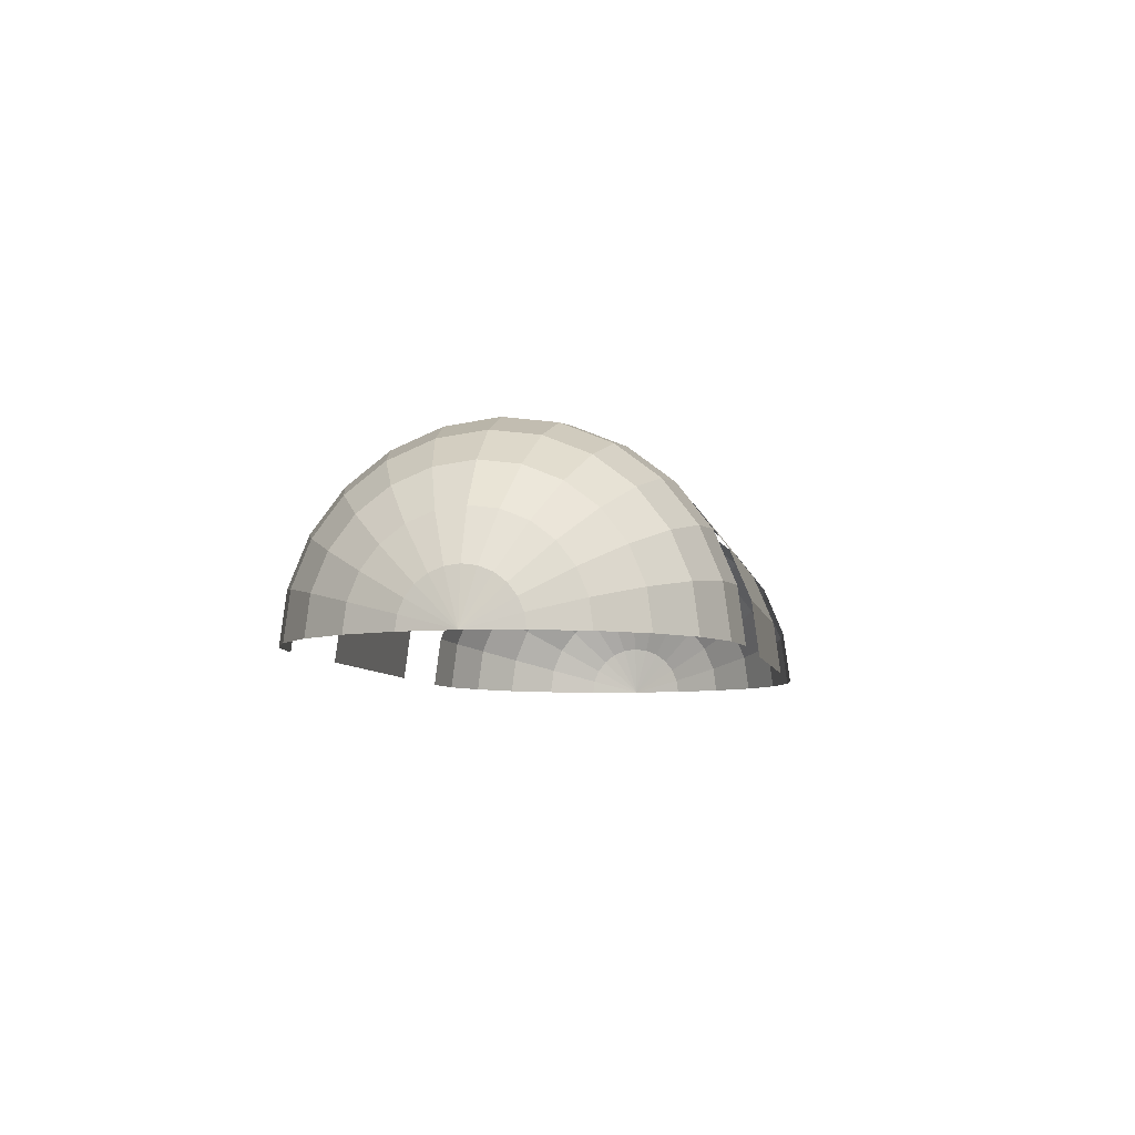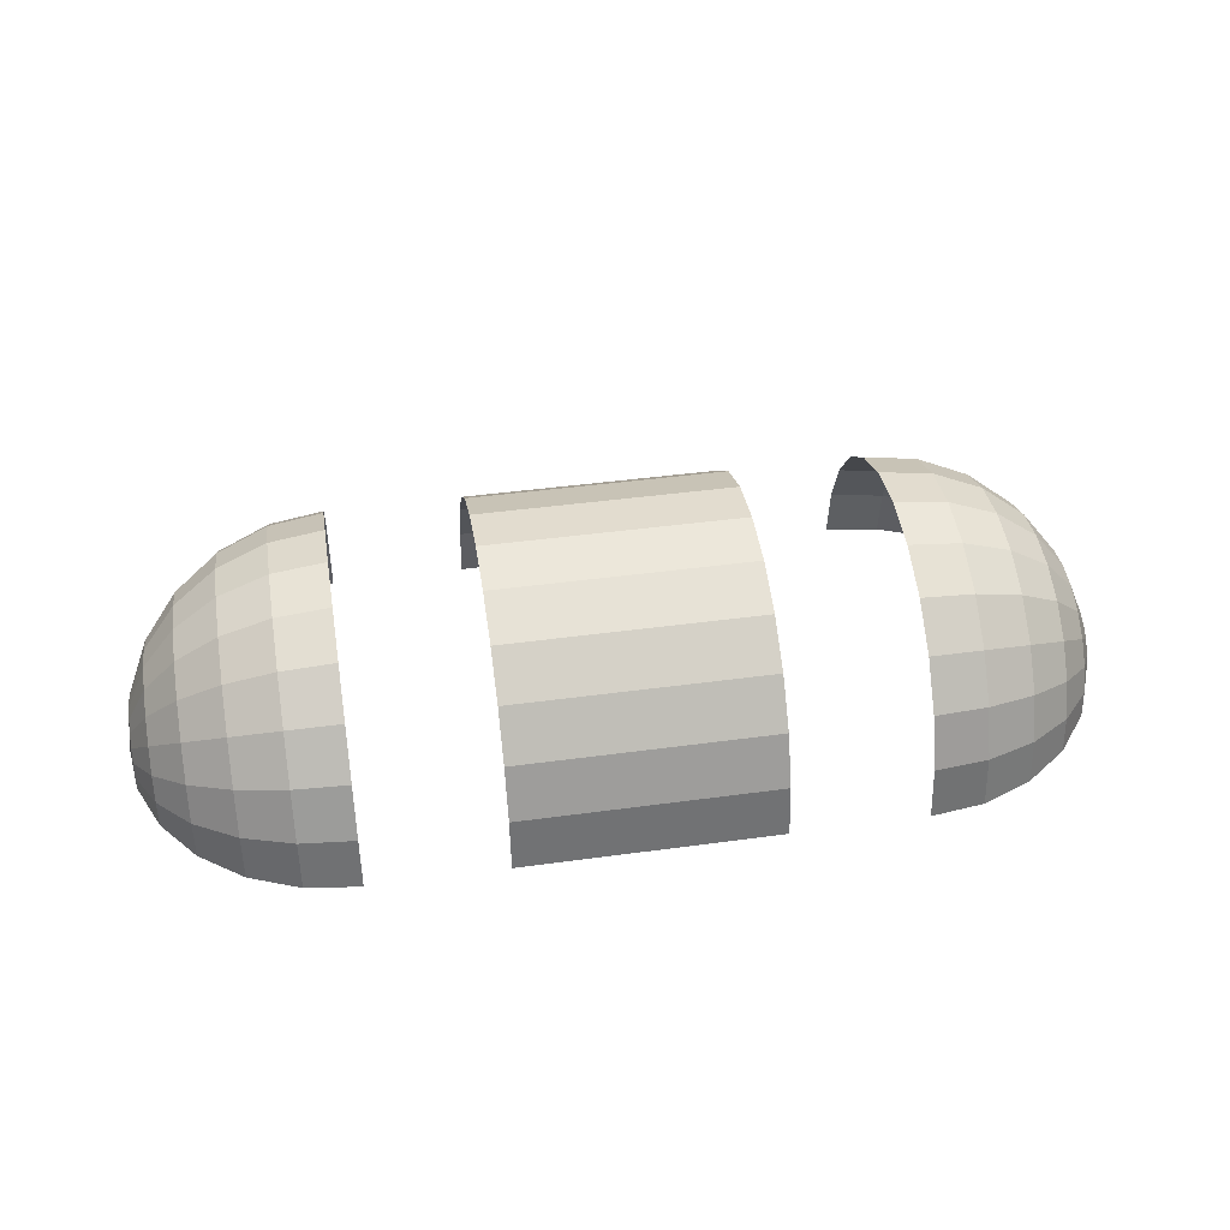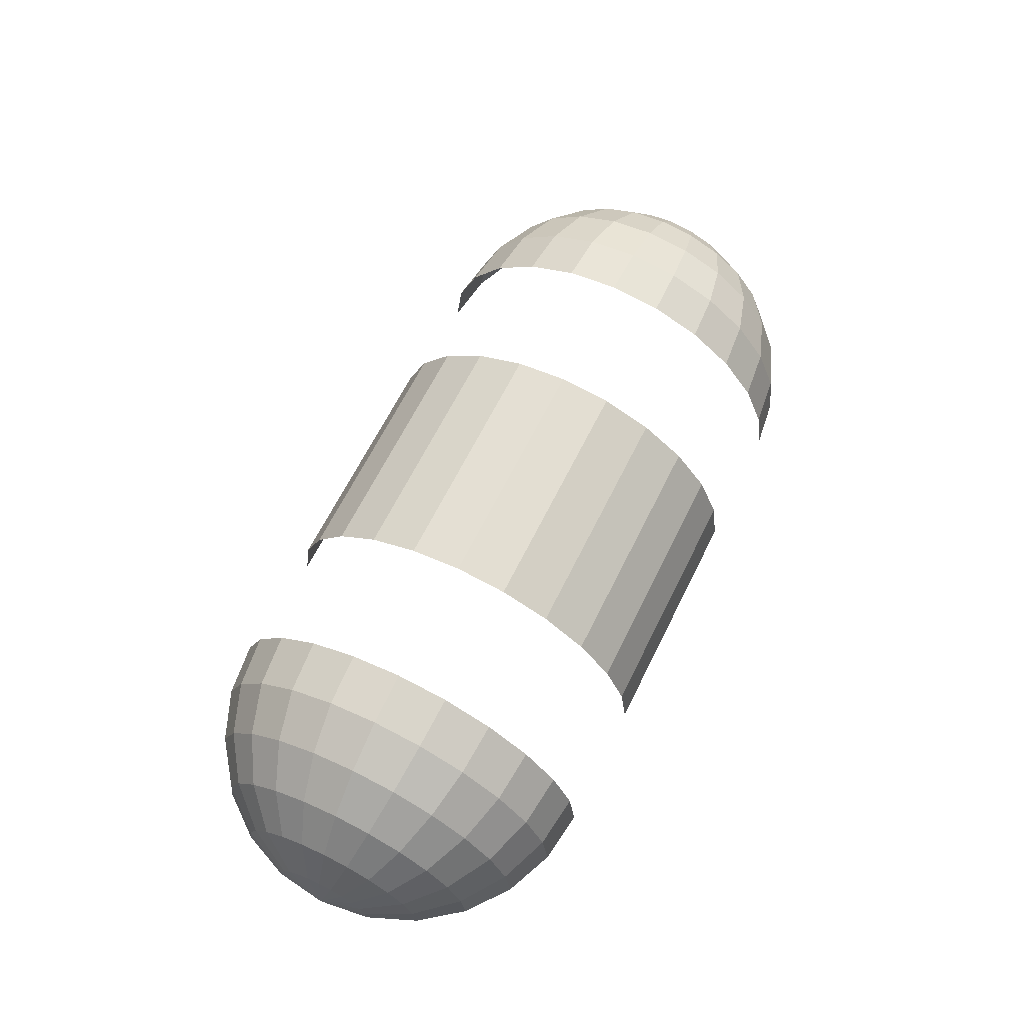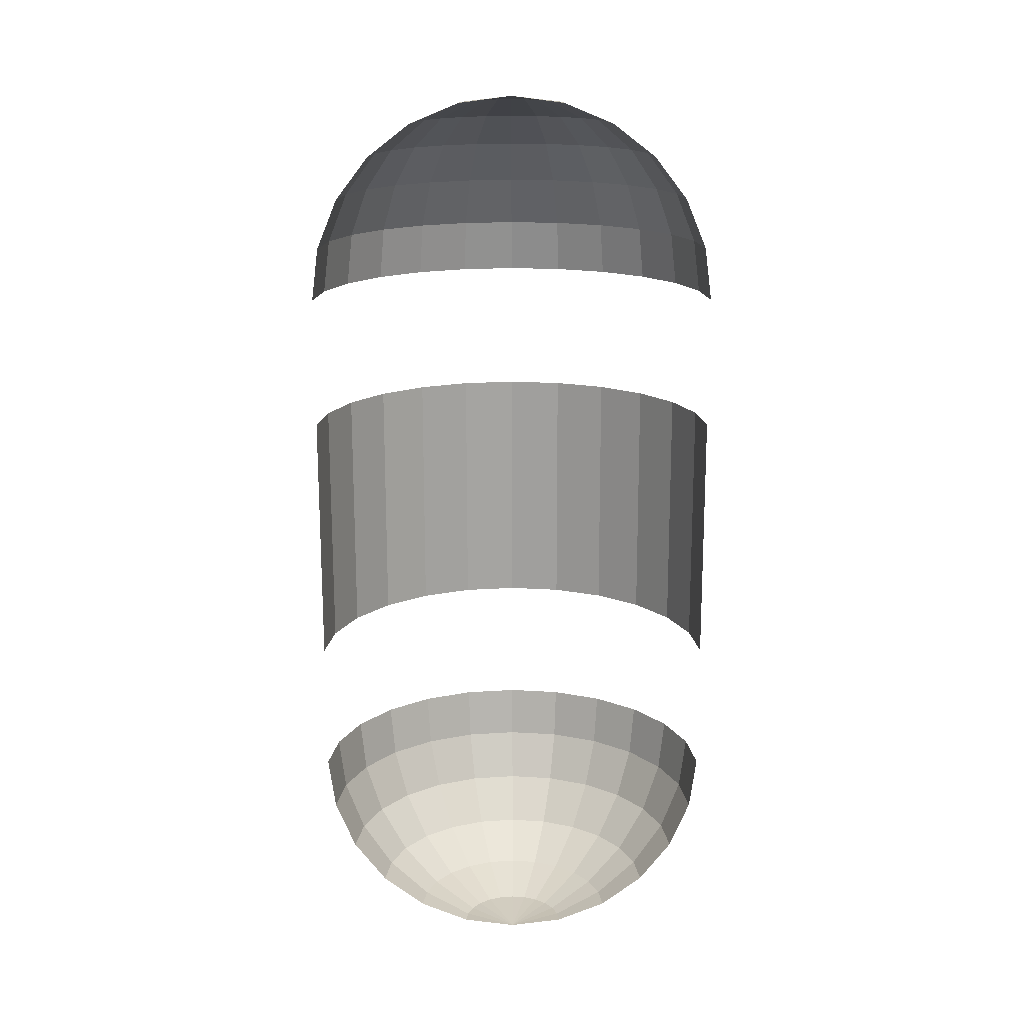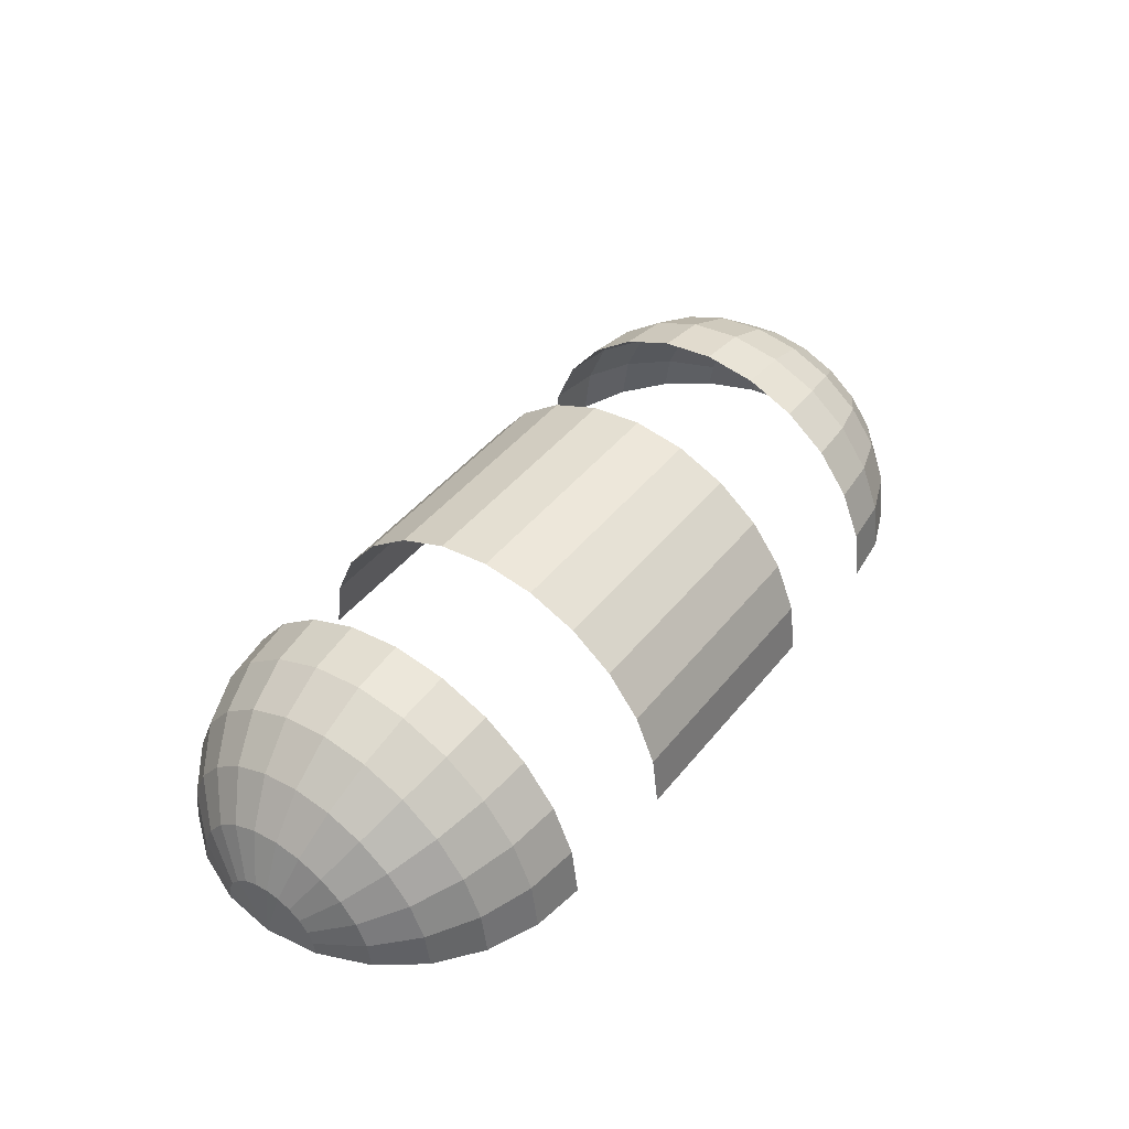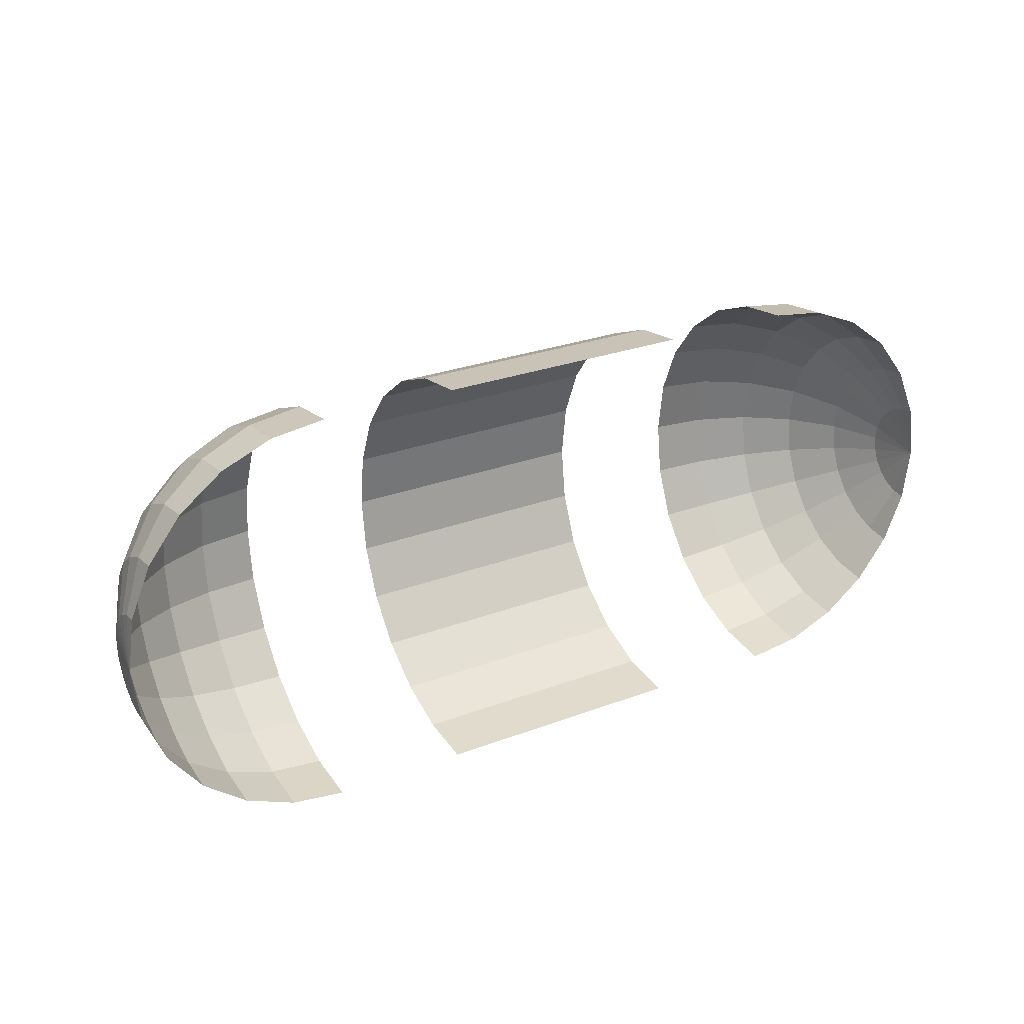
<metadata>
{"format":"obj","ext":"obj","renderer":"f3d","projection":"perspective","resolution":1024,"background":"white","views":[{"elev":-6.7,"azim":100.6,"up":"+Z"},{"elev":42.5,"azim":-9.3,"up":"+Z"},{"elev":64.9,"azim":-63.6,"up":"+Z"},{"elev":-73.0,"azim":90.1,"up":"+Z"},{"elev":44.9,"azim":126.2,"up":"+Z"},{"elev":26.7,"azim":149.3,"up":"+Y"}]}
</metadata>
<code>
o hebel2_verkleidung
v 0.0695 0.055 0
v 0.0695 0.05313 0.01423
v 0.0695 0.04763 0.0275
v 0.0695 0.03889 0.03889
v 0.0695 0.0275 0.04763
v 0.0695 0.01423 0.05313
v 0.0695 0 0.055
v 0.0695 -0.01423 0.05313
v 0.0695 -0.0275 0.04763
v 0.0695 -0.03889 0.03889
v 0.0695 -0.04763 0.0275
v 0.0695 -0.05313 0.01423
v 0.0695 -0.055 0
v 0.08374 0.05313 0
v 0.08374 0.05132 0.01375
v 0.08374 0.04601 0.02656
v 0.08374 0.03757 0.03757
v 0.08374 0.02656 0.04601
v 0.08374 0.01375 0.05132
v 0.08374 0 0.05313
v 0.08374 -0.01375 0.05132
v 0.08374 -0.02656 0.04601
v 0.08374 -0.03757 0.03757
v 0.08374 -0.04601 0.02656
v 0.08374 -0.05132 0.01375
v 0.08374 -0.05313 0
v 0.097 0.04763 0
v 0.097 0.04601 0.01233
v 0.097 0.04125 0.02382
v 0.097 0.03368 0.03368
v 0.097 0.02382 0.04125
v 0.097 0.01233 0.04601
v 0.097 0 0.04763
v 0.097 -0.01233 0.04601
v 0.097 -0.02382 0.04125
v 0.097 -0.03368 0.03368
v 0.097 -0.04125 0.02382
v 0.097 -0.04601 0.01233
v 0.097 -0.04763 0
v 0.1084 0.03889 0
v 0.1084 0.03757 0.01007
v 0.1084 0.03368 0.01945
v 0.1084 0.0275 0.0275
v 0.1084 0.01945 0.03368
v 0.1084 0.01007 0.03757
v 0.1084 0 0.03889
v 0.1084 -0.01007 0.03757
v 0.1084 -0.01945 0.03368
v 0.1084 -0.0275 0.0275
v 0.1084 -0.03368 0.01945
v 0.1084 -0.03757 0.01007
v 0.1084 -0.03889 0
v 0.1171 0.0275 0
v 0.1171 0.02656 0.007118
v 0.1171 0.02382 0.01375
v 0.1171 0.01945 0.01945
v 0.1171 0.01375 0.02382
v 0.1171 0.007118 0.02656
v 0.1171 0 0.0275
v 0.1171 -0.007118 0.02656
v 0.1171 -0.01375 0.02382
v 0.1171 -0.01945 0.01945
v 0.1171 -0.02382 0.01375
v 0.1171 -0.02656 0.007118
v 0.1171 -0.0275 0
v 0.1226 0.01423 0
v 0.1226 0.01375 0.003684
v 0.1226 0.01233 0.007118
v 0.1226 0.01007 0.01007
v 0.1226 0.007118 0.01233
v 0.1226 0.003684 0.01375
v 0.1226 0 0.01423
v 0.1226 -0.003684 0.01375
v 0.1226 -0.007118 0.01233
v 0.1226 -0.01007 0.01007
v 0.1226 -0.01233 0.007118
v 0.1226 -0.01375 0.003684
v 0.1226 -0.01423 0
v 0.1245 0 -0
v 0.034 0.055 0
v 0.034 0.05313 0.01423
v 0.034 0.04763 0.0275
v 0.034 0.03889 0.03889
v 0.034 0.0275 0.04763
v 0.034 0.01423 0.05313
v 0.034 0 0.055
v 0.034 -0.01423 0.05313
v 0.034 -0.0275 0.04763
v 0.034 -0.03889 0.03889
v 0.034 -0.04763 0.0275
v 0.034 -0.05313 0.01423
v 0.034 -0.055 0
v -0.0695 0.055 0
v -0.0695 0.05313 0.01423
v -0.0695 0.04763 0.0275
v -0.0695 0.03889 0.03889
v -0.0695 0.0275 0.04763
v -0.0695 0.01423 0.05313
v -0.0695 0 0.055
v -0.0695 -0.01423 0.05313
v -0.0695 -0.0275 0.04763
v -0.0695 -0.03889 0.03889
v -0.0695 -0.04763 0.0275
v -0.0695 -0.05313 0.01423
v -0.0695 -0.055 0
v -0.08374 0.05313 0
v -0.08374 0.05132 0.01375
v -0.08374 0.04601 0.02656
v -0.08374 0.03757 0.03757
v -0.08374 0.02656 0.04601
v -0.08374 0.01375 0.05132
v -0.08374 0 0.05313
v -0.08374 -0.01375 0.05132
v -0.08374 -0.02656 0.04601
v -0.08374 -0.03757 0.03757
v -0.08374 -0.04601 0.02656
v -0.08374 -0.05132 0.01375
v -0.08374 -0.05313 0
v -0.097 0.04763 0
v -0.097 0.04601 0.01233
v -0.097 0.04125 0.02382
v -0.097 0.03368 0.03368
v -0.097 0.02382 0.04125
v -0.097 0.01233 0.04601
v -0.097 0 0.04763
v -0.097 -0.01233 0.04601
v -0.097 -0.02382 0.04125
v -0.097 -0.03368 0.03368
v -0.097 -0.04125 0.02382
v -0.097 -0.04601 0.01233
v -0.097 -0.04763 0
v -0.1084 0.03889 0
v -0.1084 0.03757 0.01007
v -0.1084 0.03368 0.01945
v -0.1084 0.0275 0.0275
v -0.1084 0.01945 0.03368
v -0.1084 0.01007 0.03757
v -0.1084 0 0.03889
v -0.1084 -0.01007 0.03757
v -0.1084 -0.01945 0.03368
v -0.1084 -0.0275 0.0275
v -0.1084 -0.03368 0.01945
v -0.1084 -0.03757 0.01007
v -0.1084 -0.03889 0
v -0.1171 0.0275 0
v -0.1171 0.02656 0.007118
v -0.1171 0.02382 0.01375
v -0.1171 0.01945 0.01945
v -0.1171 0.01375 0.02382
v -0.1171 0.007118 0.02656
v -0.1171 0 0.0275
v -0.1171 -0.007118 0.02656
v -0.1171 -0.01375 0.02382
v -0.1171 -0.01945 0.01945
v -0.1171 -0.02382 0.01375
v -0.1171 -0.02656 0.007118
v -0.1171 -0.0275 0
v -0.1226 0.01423 0
v -0.1226 0.01375 0.003684
v -0.1226 0.01233 0.007118
v -0.1226 0.01007 0.01007
v -0.1226 0.007118 0.01233
v -0.1226 0.003684 0.01375
v -0.1226 0 0.01423
v -0.1226 -0.003684 0.01375
v -0.1226 -0.007118 0.01233
v -0.1226 -0.01007 0.01007
v -0.1226 -0.01233 0.007118
v -0.1226 -0.01375 0.003684
v -0.1226 -0.01423 0
v -0.1245 0 -0
v -0.034 0.055 0
v -0.034 0.05313 0.01423
v -0.034 0.04763 0.0275
v -0.034 0.03889 0.03889
v -0.034 0.0275 0.04763
v -0.034 0.01423 0.05313
v -0.034 0 0.055
v -0.034 -0.01423 0.05313
v -0.034 -0.0275 0.04763
v -0.034 -0.03889 0.03889
v -0.034 -0.04763 0.0275
v -0.034 -0.05313 0.01423
v -0.034 -0.055 0
f 1 2 15
f 14 1 15
f 2 3 16
f 15 2 16
f 3 4 17
f 16 3 17
f 17 5 18
f 17 4 5
f 18 6 19
f 18 5 6
f 19 6 7
f 20 19 7
f 21 7 8
f 20 7 21
f 22 8 9
f 21 8 22
f 23 9 10
f 22 9 23
f 23 10 11
f 24 23 11
f 24 11 12
f 25 24 12
f 25 12 13
f 26 25 13
f 14 15 28
f 27 14 28
f 15 16 29
f 28 15 29
f 16 17 30
f 29 16 30
f 30 18 31
f 30 17 18
f 31 19 32
f 31 18 19
f 32 19 20
f 33 32 20
f 34 20 21
f 33 20 34
f 35 21 22
f 34 21 35
f 36 22 23
f 35 22 36
f 36 23 24
f 37 36 24
f 37 24 25
f 38 37 25
f 38 25 26
f 39 38 26
f 27 28 41
f 40 27 41
f 28 29 42
f 41 28 42
f 29 30 43
f 42 29 43
f 43 31 44
f 43 30 31
f 44 32 45
f 44 31 32
f 45 32 33
f 46 45 33
f 47 33 34
f 46 33 47
f 48 34 35
f 47 34 48
f 49 35 36
f 48 35 49
f 49 36 37
f 50 49 37
f 50 37 38
f 51 50 38
f 51 38 39
f 52 51 39
f 53 41 54
f 40 41 53
f 41 42 55
f 54 41 55
f 55 43 56
f 42 43 55
f 43 44 57
f 56 43 57
f 57 45 58
f 57 44 45
f 59 45 46
f 58 45 59
f 59 46 47
f 60 59 47
f 61 47 48
f 60 47 61
f 61 48 49
f 62 61 49
f 63 49 50
f 63 62 49
f 63 50 51
f 64 63 51
f 65 51 52
f 65 64 51
f 66 54 67
f 53 54 66
f 54 55 68
f 67 54 68
f 55 56 69
f 68 55 69
f 69 57 70
f 56 57 69
f 70 58 71
f 70 57 58
f 72 58 59
f 71 58 72
f 73 72 60
f 72 59 60
f 74 60 61
f 74 73 60
f 75 61 62
f 75 74 61
f 75 62 63
f 76 75 63
f 76 63 64
f 77 76 64
f 78 64 65
f 78 77 64
f 66 67 79
f 67 68 79
f 68 69 79
f 69 70 79
f 70 71 79
f 79 71 72
f 79 72 73
f 79 73 74
f 79 74 75
f 79 75 76
f 79 76 77
f 79 77 78
f 93 106 107
f 94 93 107
f 94 107 108
f 95 94 108
f 95 108 109
f 96 95 109
f 97 109 110
f 96 109 97
f 98 110 111
f 97 110 98
f 111 112 99
f 98 111 99
f 99 112 113
f 99 113 100
f 100 114 101
f 100 113 114
f 101 115 102
f 101 114 115
f 115 116 103
f 102 115 103
f 116 117 104
f 103 116 104
f 117 118 105
f 104 117 105
f 106 119 120
f 107 106 120
f 107 120 121
f 108 107 121
f 108 121 122
f 109 108 122
f 110 122 123
f 109 122 110
f 111 123 124
f 110 123 111
f 124 125 112
f 111 124 112
f 112 126 113
f 112 125 126
f 113 127 114
f 113 126 127
f 114 128 115
f 114 127 128
f 128 129 116
f 115 128 116
f 129 130 117
f 116 129 117
f 130 131 118
f 117 130 118
f 119 132 133
f 120 119 133
f 120 133 134
f 121 120 134
f 121 134 135
f 122 121 135
f 123 135 136
f 122 135 123
f 124 136 137
f 123 136 124
f 137 138 125
f 124 137 125
f 125 138 139
f 125 139 126
f 126 140 127
f 126 139 140
f 127 141 128
f 127 140 141
f 141 142 129
f 128 141 129
f 142 143 130
f 129 142 130
f 143 144 131
f 130 143 131
f 133 145 146
f 133 132 145
f 133 146 147
f 134 133 147
f 135 147 148
f 135 134 147
f 135 148 149
f 136 135 149
f 137 149 150
f 136 149 137
f 137 151 138
f 137 150 151
f 151 152 139
f 138 151 139
f 139 153 140
f 139 152 153
f 153 154 141
f 140 153 141
f 141 155 142
f 154 155 141
f 155 156 143
f 142 155 143
f 143 157 144
f 156 157 143
f 146 158 159
f 146 145 158
f 146 159 160
f 147 146 160
f 147 160 161
f 148 147 161
f 149 161 162
f 149 148 161
f 150 162 163
f 149 162 150
f 150 164 151
f 150 163 164
f 151 164 152
f 164 165 152
f 152 166 153
f 165 166 152
f 153 167 154
f 166 167 153
f 167 168 155
f 154 167 155
f 168 169 156
f 155 168 156
f 156 170 157
f 169 170 156
f 159 158 171
f 160 159 171
f 161 160 171
f 162 161 171
f 163 162 171
f 163 171 164
f 164 171 165
f 165 171 166
f 166 171 167
f 167 171 168
f 168 171 169
f 169 171 170
f 172 173 81
f 80 172 81
f 173 174 82
f 81 173 82
f 174 175 83
f 82 174 83
f 175 176 84
f 83 175 84
f 176 177 85
f 84 176 85
f 177 178 86
f 85 177 86
f 178 179 87
f 86 178 87
f 179 180 88
f 87 179 88
f 180 181 89
f 88 180 89
f 181 182 90
f 89 181 90
f 182 183 91
f 90 182 91
f 183 184 92
f 91 183 92

</code>
